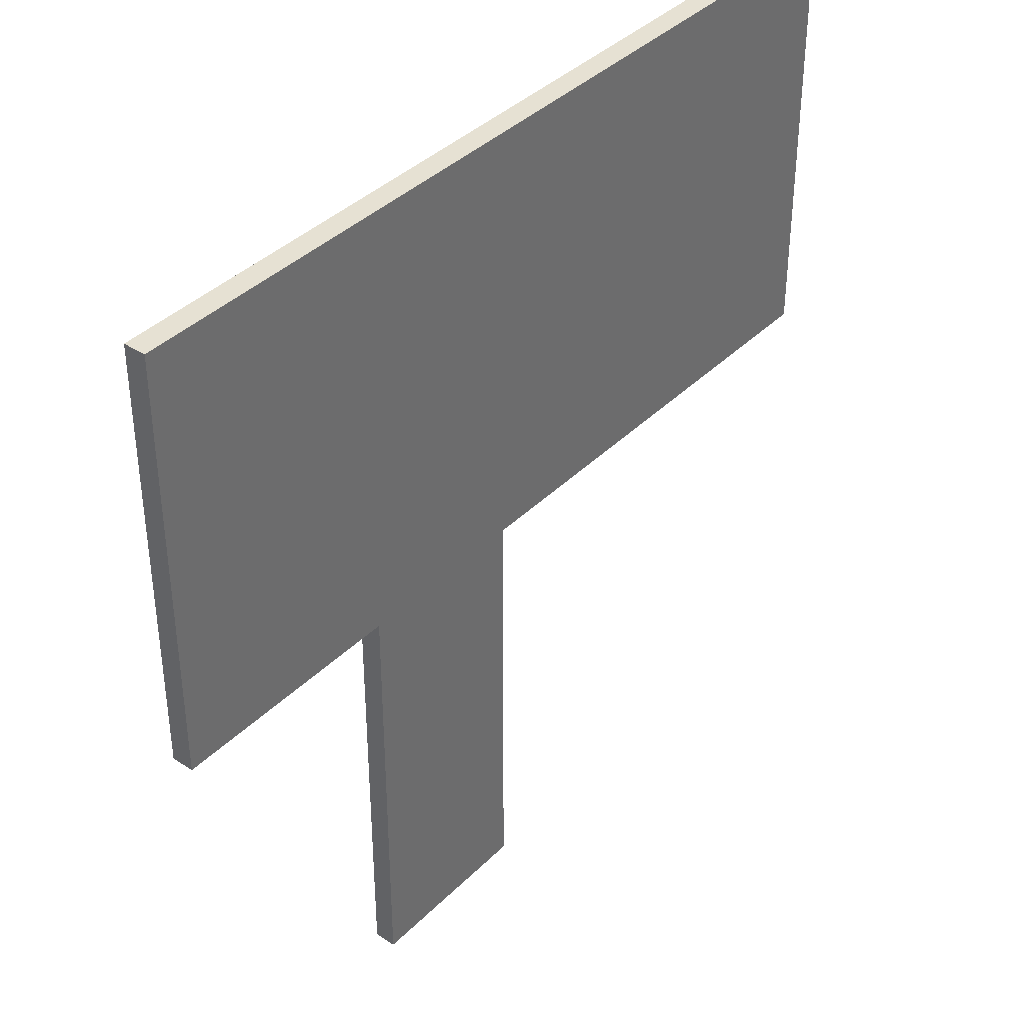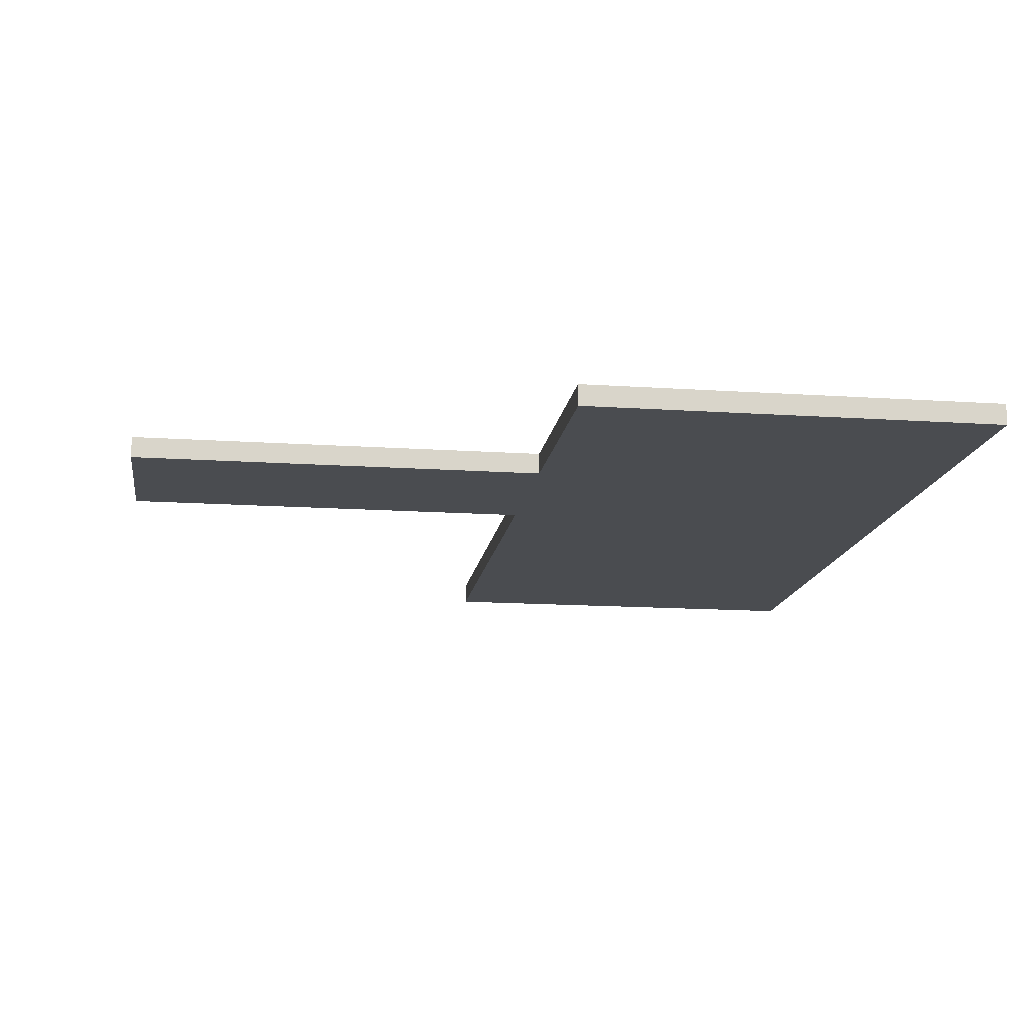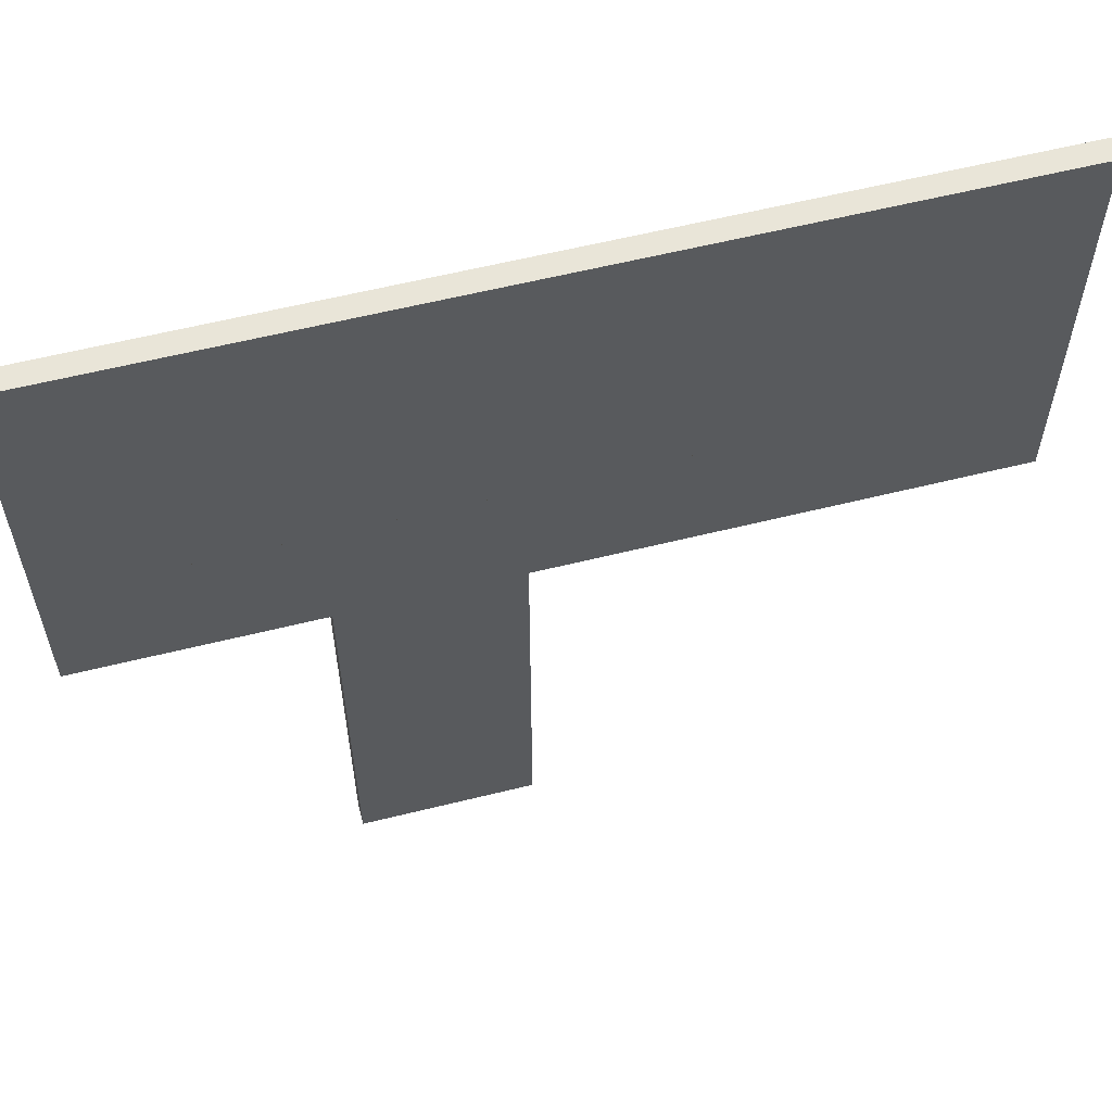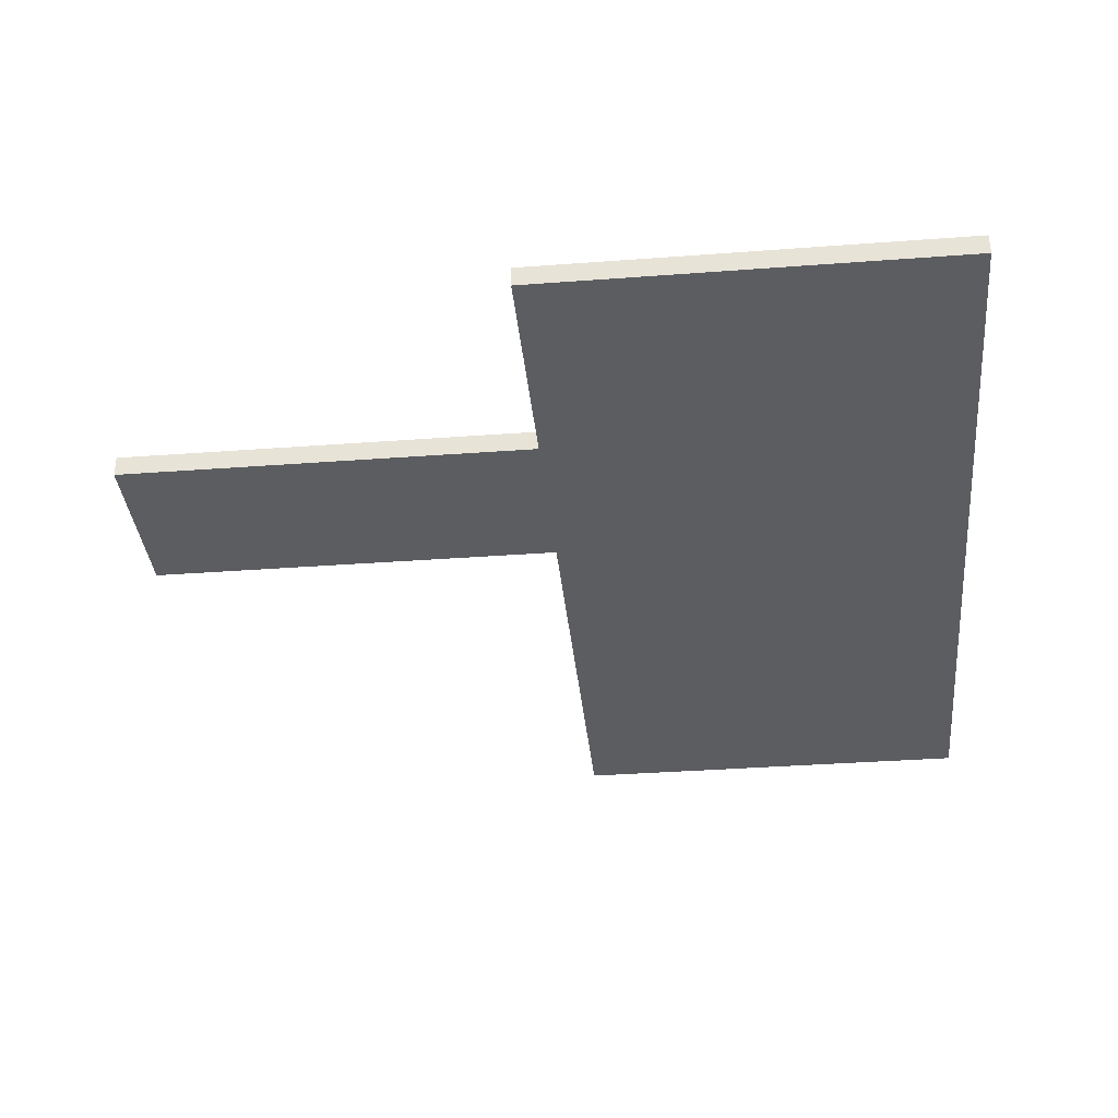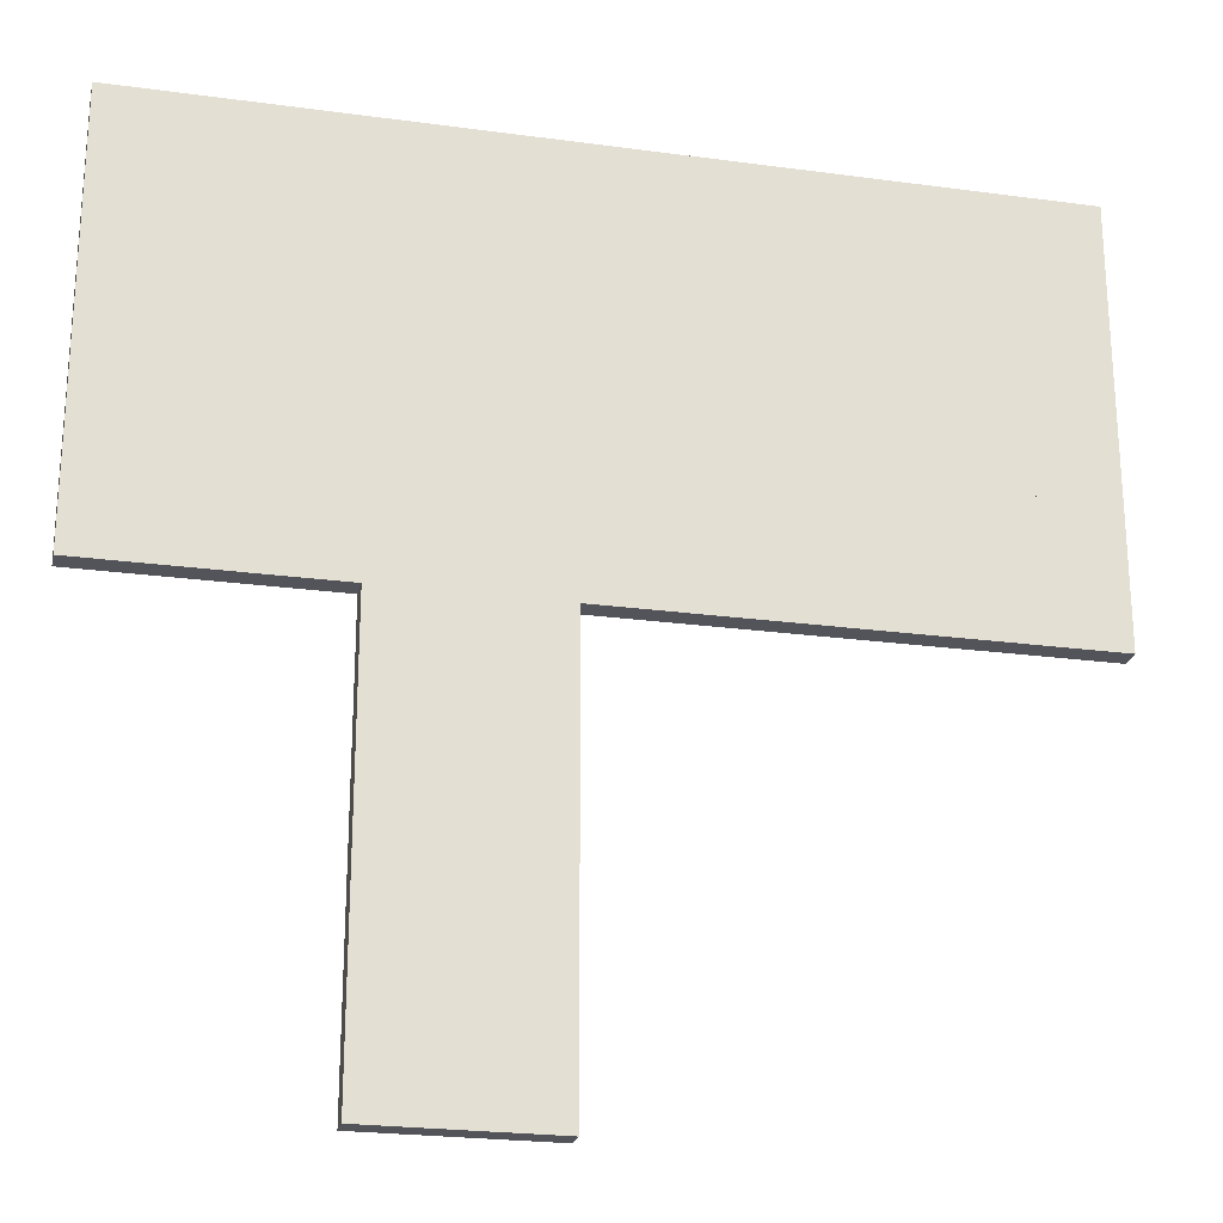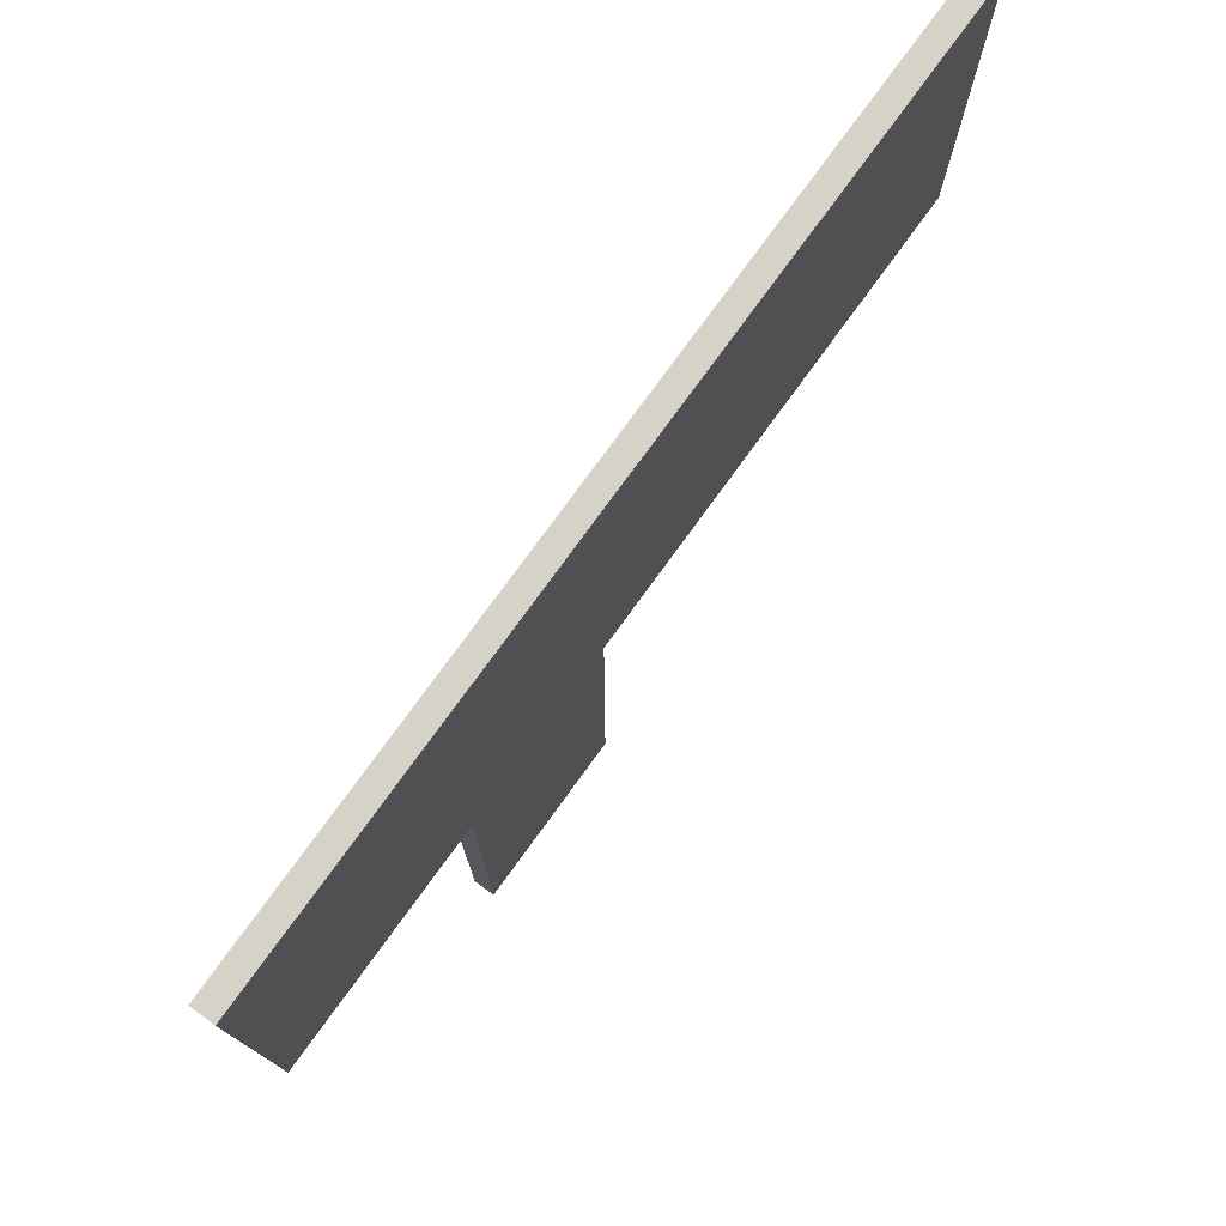
<metadata>
{"format":"obj","ext":"obj","renderer":"f3d","projection":"perspective","resolution":1024,"background":"white","views":[{"elev":38.8,"azim":-50.7,"up":"+Z"},{"elev":-14.9,"azim":-98.3,"up":"+Y"},{"elev":59.7,"azim":-14.3,"up":"+Z"},{"elev":-35.7,"azim":-84.4,"up":"+Y"},{"elev":-23.8,"azim":-12.8,"up":"+Z"},{"elev":77.3,"azim":-54.0,"up":"+Z"}]}
</metadata>
<code>
o PAREDE_CIMA.003_Plane.058
v 10.1 0.2468 -3.736
v -9.864 0.2468 -3.743
v 10.1 0.2468 5.988
v -9.873 0.2468 5.98
v 10.1 -0.2468 5.988
v 10.1 -0.2468 -3.736
v -9.864 -0.2468 -3.743
v -9.873 -0.2468 5.98
v 10.1 0.2468 2.899
v 10.1 0.2468 -0.6469
v 7.32 0.2468 -3.737
v 4.537 0.2468 -3.739
v 1.754 0.2468 -3.74
v -7.081 0.2468 -3.742
v -9.866 0.2468 -0.6548
v -9.871 0.2468 2.891
v -7.09 0.2468 5.981
v 1.745 0.2468 5.983
v 4.528 0.2468 5.985
v 7.312 0.2468 5.986
v 10.1 -0.2468 2.899
v 10.1 -0.2468 -0.6469
v 7.32 -0.2468 -3.737
v 4.537 -0.2468 -3.739
v 1.754 -0.2468 -3.74
v -7.081 -0.2468 -3.742
v -9.866 -0.2468 -0.6548
v -9.871 -0.2468 2.891
v -7.09 -0.2468 5.981
v 1.745 -0.2468 5.983
v 4.528 -0.2468 5.985
v 7.312 -0.2468 5.986
v -9.873 0.1481 5.98
v -9.873 0.04936 5.98
v -9.873 -0.04936 5.98
v -9.873 -0.1481 5.98
v -9.864 -0.1481 -3.743
v -9.864 -0.04936 -3.743
v -9.864 0.04936 -3.743
v -9.864 0.1481 -3.743
v 10.1 0.1481 -3.736
v 10.1 0.04936 -3.736
v 10.1 -0.04936 -3.736
v 10.1 -0.1481 -3.736
v 10.1 -0.1481 5.988
v 10.1 -0.04936 5.988
v 10.1 0.04936 5.988
v 10.1 0.1481 5.988
v 7.32 0.1481 -3.737
v 7.32 0.04936 -3.737
v 7.32 -0.04936 -3.737
v 7.32 -0.1481 -3.737
v 4.537 0.1481 -3.739
v 4.537 0.04936 -3.739
v 4.537 -0.04936 -3.739
v 4.537 -0.1481 -3.739
v 1.754 0.1481 -3.74
v 1.754 0.04936 -3.74
v 1.754 -0.04936 -3.74
v 1.754 -0.1481 -3.74
v -7.081 0.1481 -3.742
v -7.081 0.04936 -3.742
v -7.081 -0.04936 -3.742
v -7.081 -0.1481 -3.742
v -7.09 0.1481 5.981
v -7.09 0.04936 5.981
v -7.09 -0.04936 5.981
v -7.09 -0.1481 5.981
v 1.745 0.1481 5.983
v 1.745 0.04936 5.983
v 1.745 -0.04936 5.983
v 1.745 -0.1481 5.983
v 4.528 0.1481 5.985
v 4.528 0.04936 5.985
v 4.528 -0.04936 5.985
v 4.528 -0.1481 5.985
v 7.312 0.1481 5.986
v 7.312 0.04936 5.986
v 7.312 -0.04936 5.986
v 7.312 -0.1481 5.986
v 10.1 0.1481 2.899
v 10.1 0.04936 2.899
v 10.1 -0.04936 2.899
v 10.1 -0.1481 2.899
v 10.1 0.1481 -0.6469
v 10.1 0.04936 -0.6469
v 10.1 -0.04936 -0.6469
v 10.1 -0.1481 -0.6469
v -9.866 0.1481 -0.6548
v -9.866 0.04936 -0.6548
v -9.866 -0.04936 -0.6548
v -9.866 -0.1481 -0.6548
v -9.871 0.1481 2.891
v -9.871 0.04936 2.891
v -9.871 -0.04936 2.891
v -9.871 -0.1481 2.891
v 7.319 -0.2468 -0.6485
v 7.313 -0.2468 2.898
v 4.535 -0.2468 -0.6501
v 4.53 -0.2468 2.896
v 1.752 -0.2468 -0.6517
v 1.747 -0.2468 2.894
v -7.083 -0.2468 -0.6533
v -7.088 -0.2468 2.893
v 7.319 0.2468 -0.6485
v 4.535 0.2468 -0.6501
v 1.752 0.2468 -0.6517
v -7.083 0.2468 -0.6533
v 7.313 0.2468 2.898
v 4.53 0.2468 2.896
v 1.747 0.2468 2.894
v -7.088 0.2468 2.893
v -4.479 0.2468 -3.741
v -4.488 0.2468 5.982
v -4.479 -0.2468 -3.741
v -4.488 -0.2468 5.982
v -4.479 0.1481 -3.741
v -4.479 0.04936 -3.741
v -4.479 -0.04936 -3.741
v -4.479 -0.1481 -3.741
v -4.488 0.1481 5.982
v -4.488 0.04936 5.982
v -4.488 -0.04936 5.982
v -4.488 -0.1481 5.982
v -4.481 -0.2468 -0.6528
v -4.486 -0.2468 2.893
v -4.481 0.2468 -0.6528
v -4.486 0.2468 2.893
v -0.5122 0.2468 5.983
v -0.5122 -0.2468 5.983
v -0.5034 0.1481 -3.741
v -0.5034 0.04936 -3.741
v -0.5034 -0.04936 -3.741
v -0.5034 -0.1481 -3.741
v -0.5052 -0.2468 -0.6521
v -0.5104 -0.2468 2.894
v -0.5034 0.2468 -3.741
v -0.5034 -0.2468 -3.741
v -0.5122 0.1481 5.983
v -0.5122 0.04936 5.983
v -0.5122 -0.04936 5.983
v -0.5122 -0.1481 5.983
v -0.5052 0.2468 -0.6521
v -0.5104 0.2468 2.894
v -0.5017 0.2468 -13.46
v -4.477 0.2468 -13.46
v -0.5017 -0.2468 -13.46
v -4.477 -0.2468 -13.46
v -4.477 -0.04936 -13.46
v -4.477 -0.1481 -13.46
v -4.477 0.04936 -13.46
v -4.477 0.1481 -13.46
v -0.5017 0.1481 -13.46
v -0.5017 0.04936 -13.46
v -0.5017 -0.04936 -13.46
v -0.5017 -0.1481 -13.46
f 112 16 4 17
f 104 29 8 28
f 96 28 8 36
f 88 22 6 44
f 80 32 5 45
f 64 26 7 37
f 44 6 23 52
f 52 23 24 56
f 56 24 25 60
f 120 115 26 64
f 1 41 49 11
f 41 42 50 49
f 42 43 51 50
f 43 44 52 51
f 11 49 53 12
f 49 50 54 53
f 50 51 55 54
f 51 52 56 55
f 12 53 57 13
f 53 54 58 57
f 54 55 59 58
f 55 56 60 59
f 113 117 61 14
f 117 118 62 61
f 118 119 63 62
f 119 120 64 63
f 14 61 40 2
f 61 62 39 40
f 62 63 38 39
f 63 64 37 38
f 36 8 29 68
f 142 130 30 72
f 72 30 31 76
f 76 31 32 80
f 4 33 65 17
f 33 34 66 65
f 34 35 67 66
f 35 36 68 67
f 129 139 69 18
f 139 140 70 69
f 140 141 71 70
f 141 142 72 71
f 18 69 73 19
f 69 70 74 73
f 70 71 75 74
f 71 72 76 75
f 19 73 77 20
f 73 74 78 77
f 74 75 79 78
f 75 76 80 79
f 20 77 48 3
f 77 78 47 48
f 78 79 46 47
f 79 80 45 46
f 45 5 21 84
f 3 48 81 9
f 48 47 82 81
f 47 46 83 82
f 46 45 84 83
f 10 85 41 1
f 85 86 42 41
f 86 87 43 42
f 87 88 44 43
f 37 7 27 92
f 2 40 89 15
f 40 39 90 89
f 39 38 91 90
f 38 37 92 91
f 16 93 33 4
f 93 94 34 33
f 94 95 35 34
f 95 96 36 35
f 21 5 32 98
f 98 32 31 100
f 100 31 30 102
f 126 116 29 104
f 6 22 97 23
f 23 97 99 24
f 24 99 101 25
f 115 125 103 26
f 26 103 27 7
f 14 2 15 108
f 1 11 105 10
f 11 12 106 105
f 12 13 107 106
f 113 14 108 127
f 9 109 20 3
f 109 110 19 20
f 110 111 18 19
f 128 112 17 114
f 144 128 114 129
f 137 113 127 143
f 138 135 125 115
f 136 130 116 126
f 67 68 124 123
f 66 67 123 122
f 65 66 122 121
f 17 65 121 114
f 68 29 116 124
f 119 149 150 120
f 132 154 153 131
f 113 146 152 117
f 137 145 146 113
f 131 153 145 137
f 60 25 138 134
f 13 57 131 137
f 57 58 132 131
f 58 59 133 132
f 59 60 134 133
f 102 30 130 136
f 25 101 135 138
f 13 137 143 107
f 111 144 129 18
f 123 124 142 141
f 122 123 141 140
f 121 122 140 139
f 114 121 139 129
f 124 116 130 142
f 155 156 150 149
f 154 155 149 151
f 153 154 151 152
f 145 153 152 146
f 156 147 148 150
f 120 150 148 115
f 133 155 154 132
f 115 148 147 138
f 118 151 149 119
f 138 147 156 134
f 134 156 155 133
f 117 152 151 118
f 21 22 88 87 86 85 10 9 81 82 83 84
f 15 16 112 128 144 111 110 109 9 10 105 106 107 143 127 108
f 27 28 96 95 94 93 16 15 89 90 91 92
f 22 21 98 100 102 136 126 104 28 27 103 125 135 101 99 97

</code>
